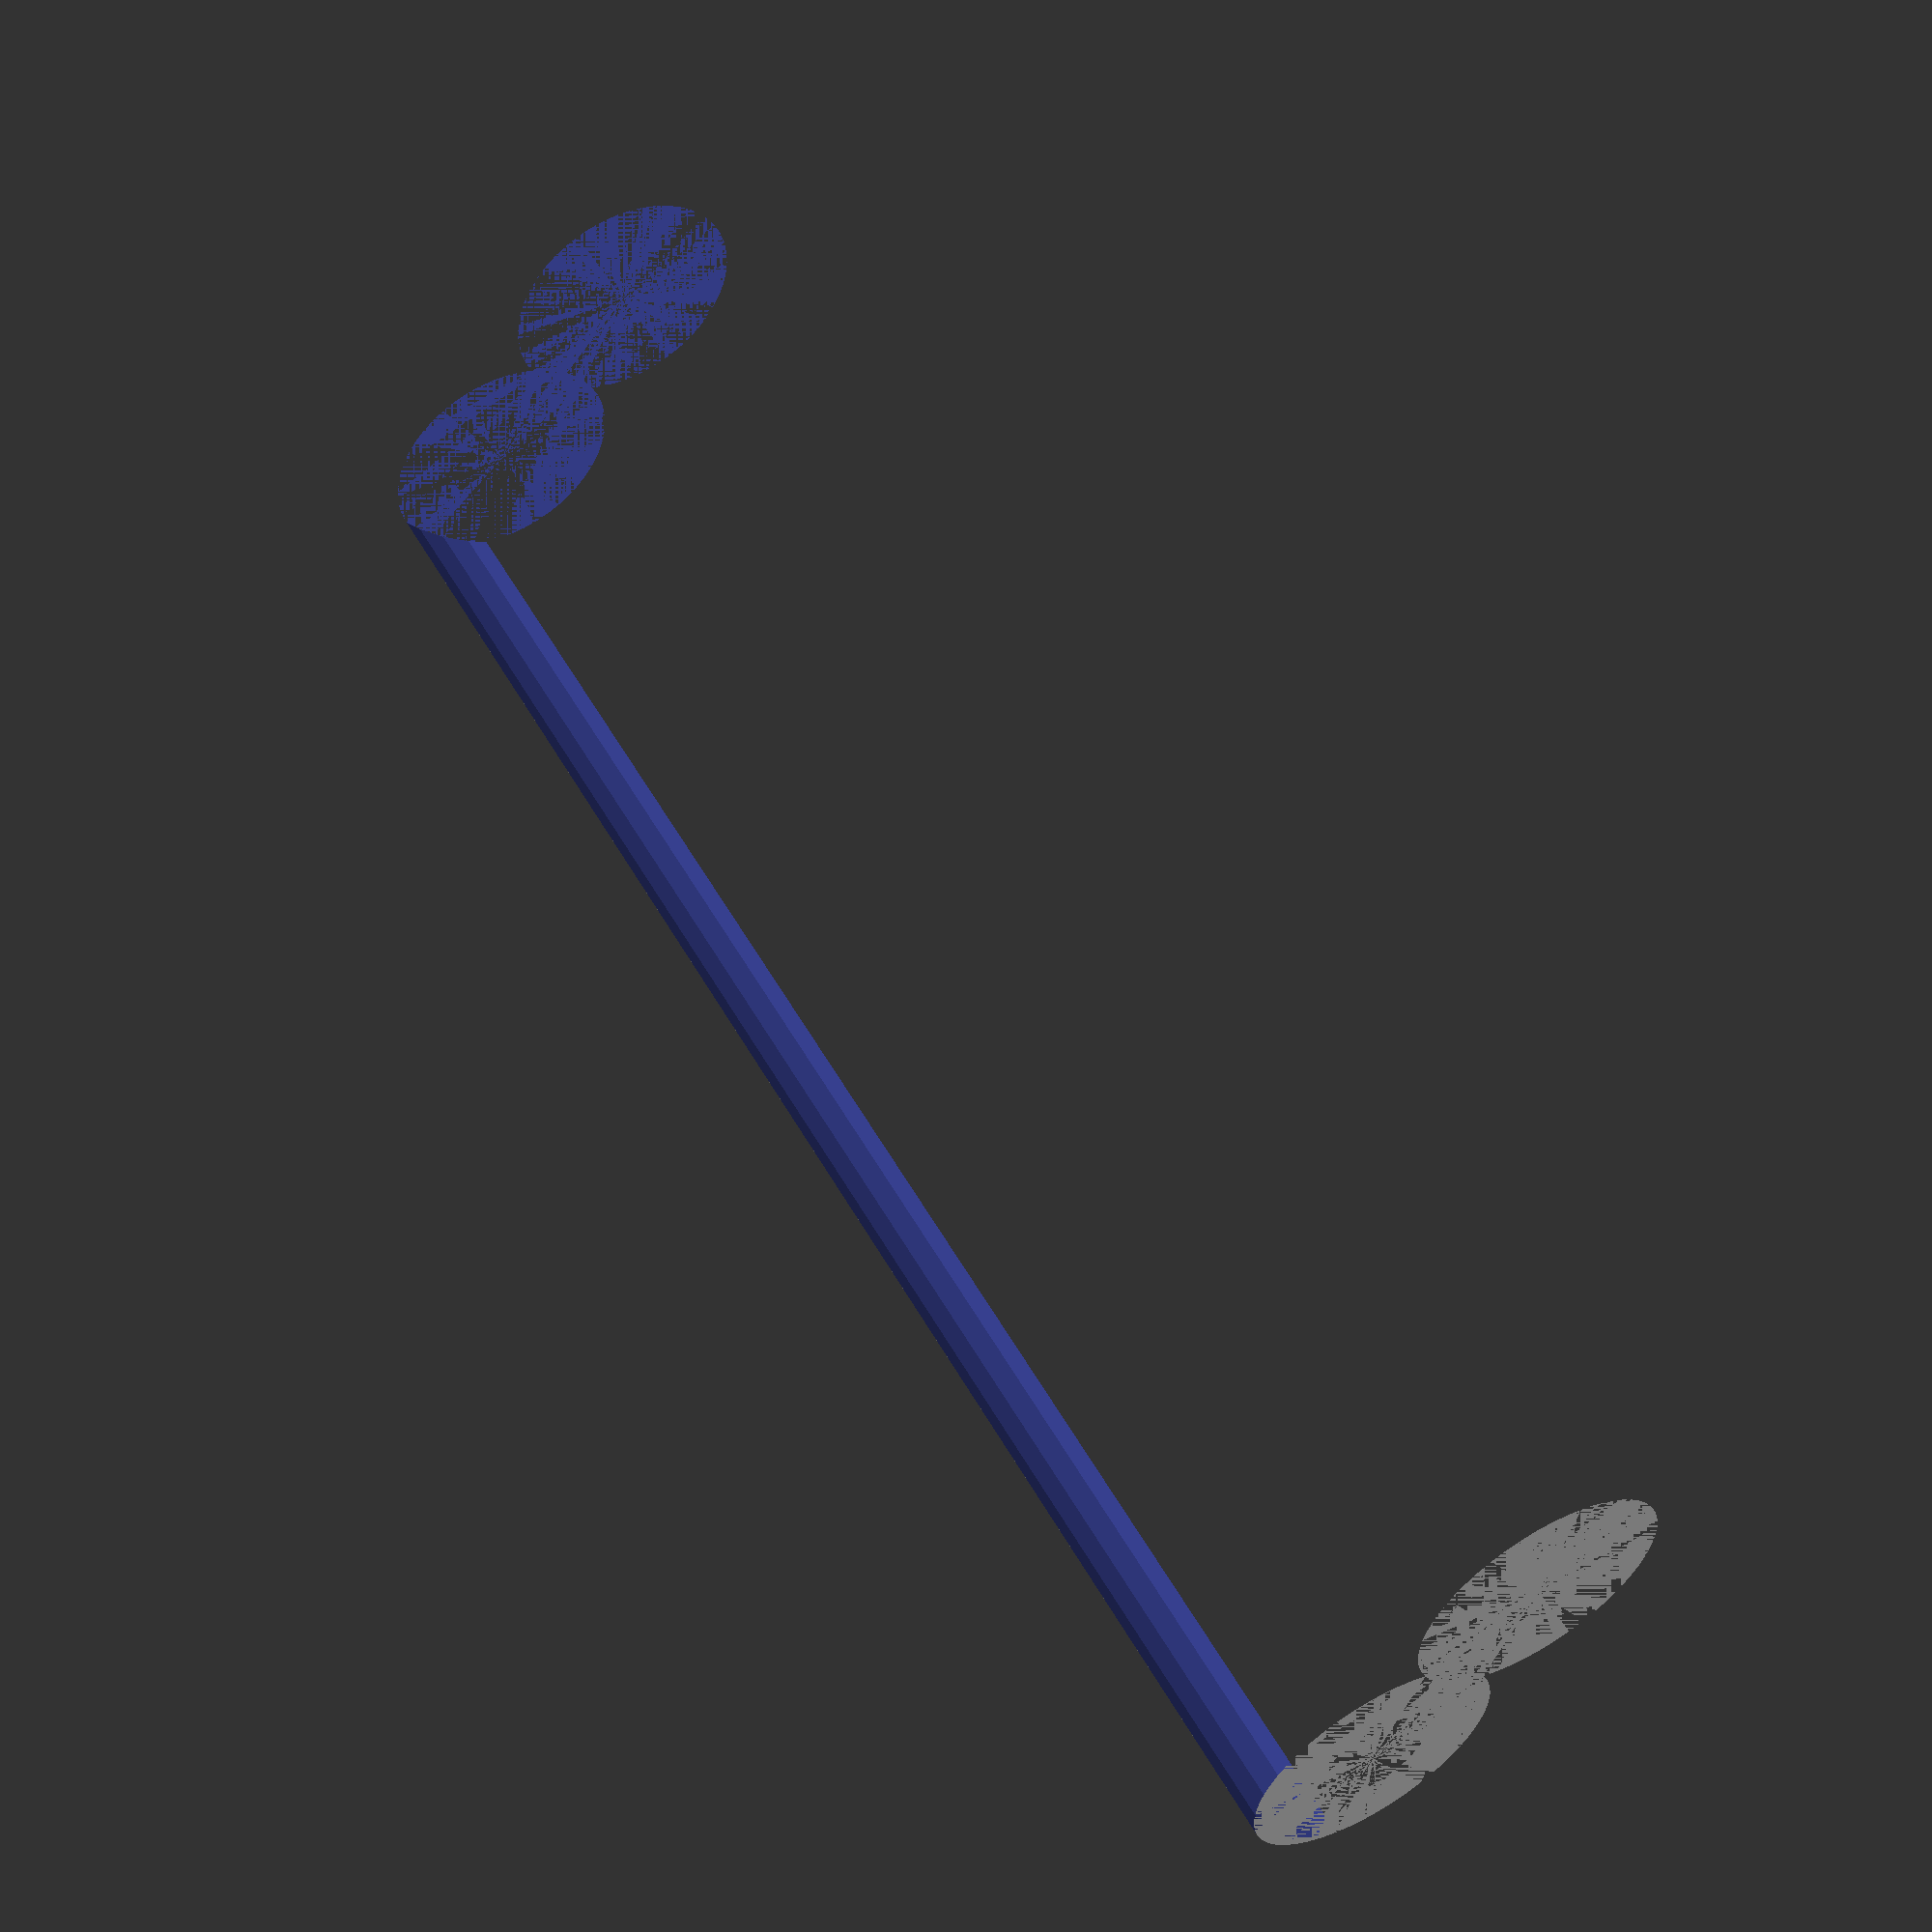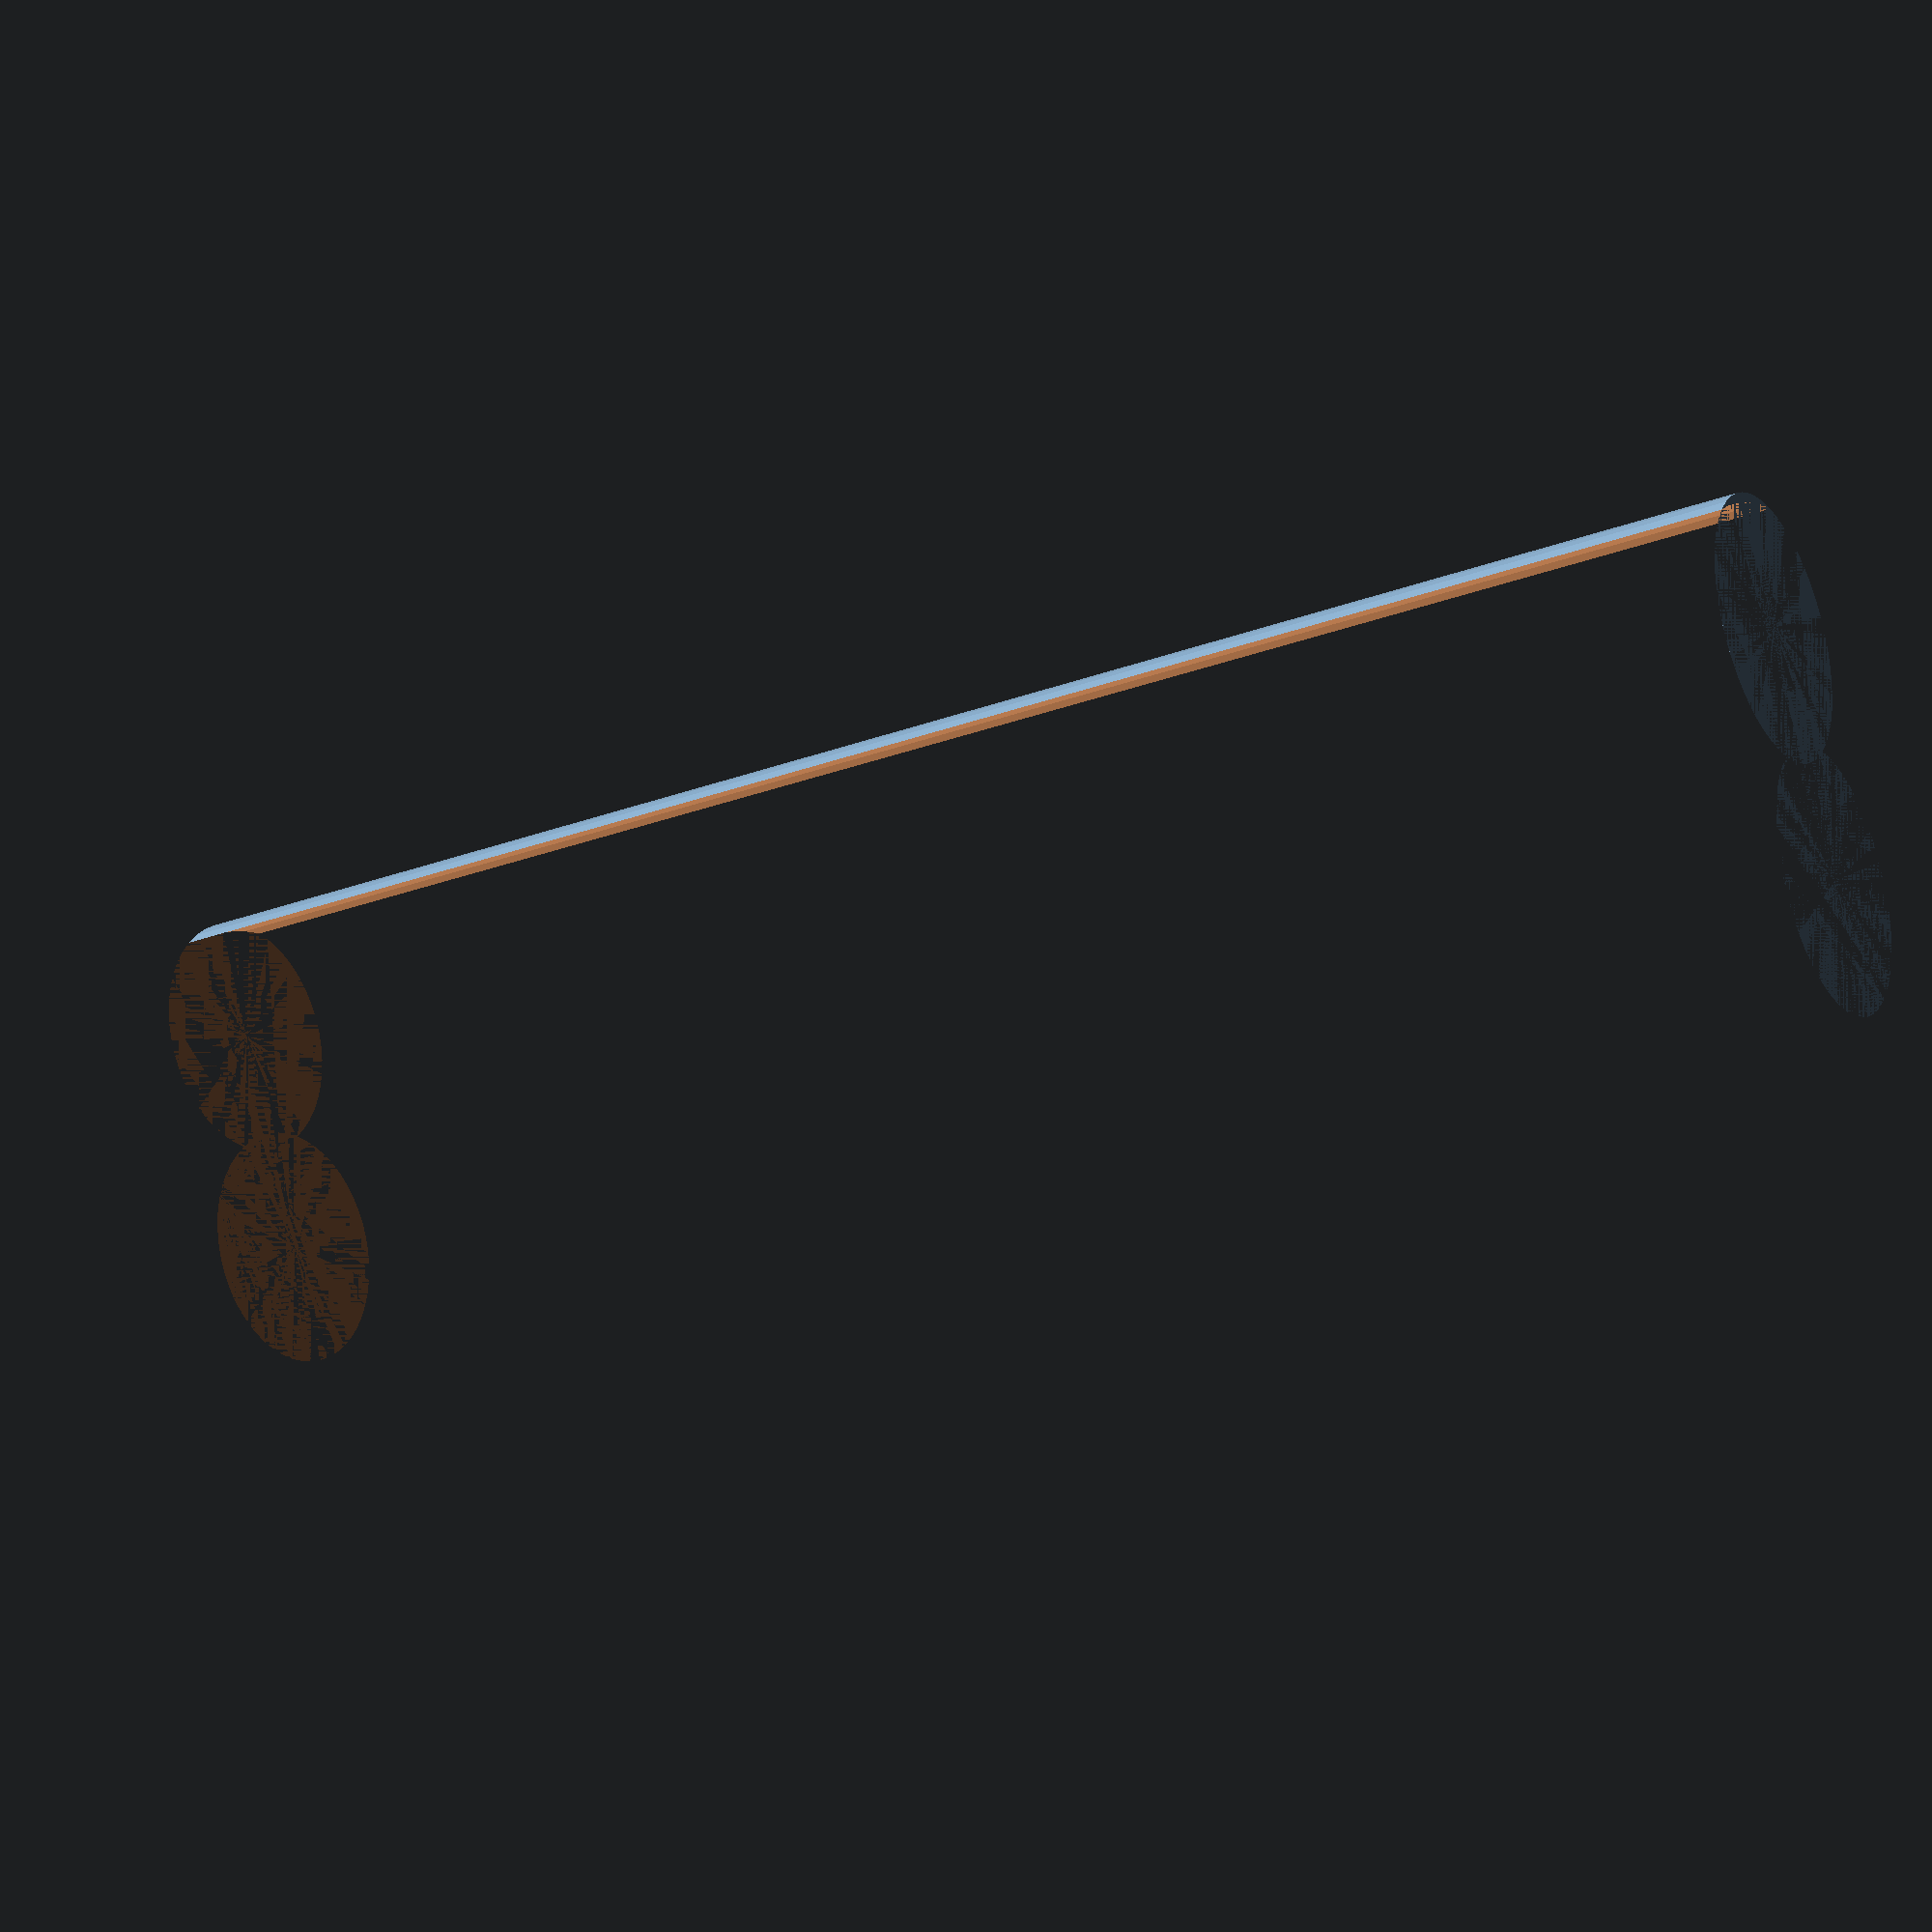
<openscad>
$fn = 50;


difference() {
	union() {
		cylinder(h = 100, r = 7.0000000000);
		translate(v = [-13.0000000000, 0, 0]) {
			cylinder(h = 100, r = 7.0000000000);
		}
	}
	union() {
		cylinder(h = 100, r = 3.2500000000);
		cylinder(h = 100, r = 1.8000000000);
		cylinder(h = 100, r = 1.8000000000);
		cylinder(h = 100, r = 1.8000000000);
		translate(v = [-17.5000000000, 0, 0]) {
			hull() {
				translate(v = [-3.7500000000, 0.0000000000, 0]) {
					cylinder(h = 100, r = 7.5000000000);
				}
				translate(v = [3.7500000000, 0.0000000000, 0]) {
					cylinder(h = 100, r = 7.5000000000);
				}
				translate(v = [-3.7500000000, -0.0000000000, 0]) {
					cylinder(h = 100, r = 7.5000000000);
				}
				translate(v = [3.7500000000, -0.0000000000, 0]) {
					cylinder(h = 100, r = 7.5000000000);
				}
			}
		}
		translate(v = [-10.0000000000, 0, 0.0000000000]) {
			cylinder(h = 100, r = 16.5000000000);
		}
	}
}
</openscad>
<views>
elev=125.7 azim=227.0 roll=29.2 proj=p view=wireframe
elev=202.9 azim=65.4 roll=237.0 proj=p view=solid
</views>
